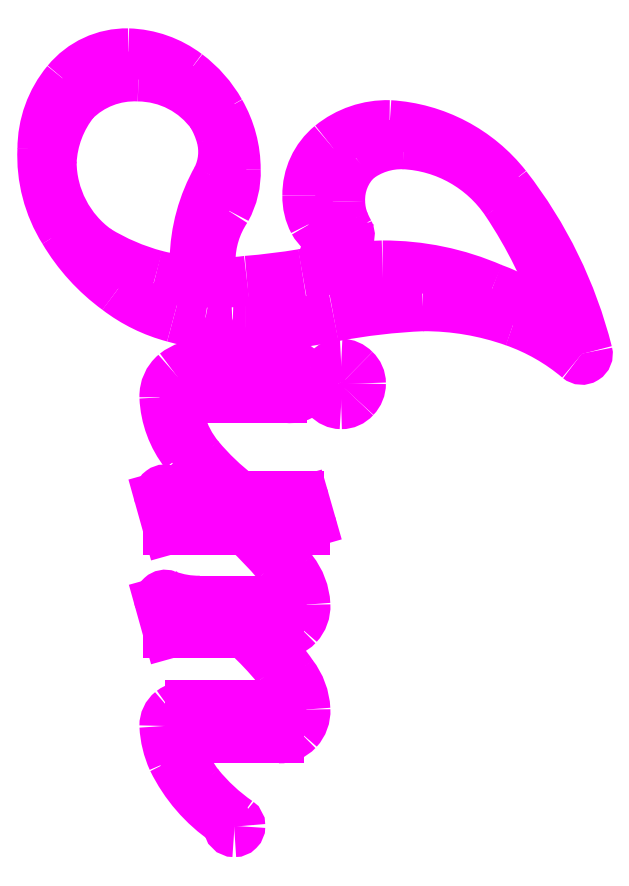
<metadata>
{"format":"dxf","ext":"dxf","renderer":"ezdxf+matplotlib","layout":"modelspace","background":"white","min_lineweight":24,"dpi":150}
</metadata>
<code>
0
SECTION
2
ENTITIES
0
ARC
8
6
10
3.543
20
0.5745
30
0
40
0.3971
50
202.4
51
210.7
0
ARC
8
6
10
3.239
20
0.8952
30
0
40
0.4709
50
254.3
51
261.3
0
ARC
8
6
10
3.185
20
0.7236
30
0
40
0.2913
50
232.5
51
255.3
0
ARC
8
6
10
3.221
20
0.7848
30
0
40
0.3618
50
210.6
51
233.9
0
ARC
8
6
10
3.129
20
0.7381
30
0
40
0.2591
50
177.3
51
212
0
ARC
8
6
10
3.064
20
0.7505
30
0
40
0.1934
50
140.2
51
180
0
ARC
8
6
10
3.025
20
0.7842
30
0
40
0.1421
50
88.98
51
140.7
0
ARC
8
6
10
3.022
20
0.7381
30
0
40
0.1882
50
52.86
51
88.31
0
ARC
8
6
10
3.001
20
0.7082
30
0
40
0.2246
50
29.45
51
53.24
0
ARC
8
6
10
3.015
20
0.7135
30
0
40
0.2102
50
359.9
51
29.99
0
ARC
8
6
10
3.085
20
0.708
30
0
40
0.1405
50
331.1
51
2.053
0
ARC
8
6
10
3.175
20
0.6329
30
0
40
0.09783
50
260.6
51
265.8
0
ARC
8
6
10
3.351
20
0.5447
30
0
40
0.1723
50
146.4
51
179.6
0
ARC
8
6
10
3.465
20
0.5413
30
0
40
0.3153
50
150.4
51
179
0
ARC
8
6
10
3.094
20
0.7455
30
0
40
0.1087
50
333.5
51
15.05
0
ARC
8
6
10
3.037
20
0.7288
30
0
40
0.1678
50
15.53
51
30.42
0
ARC
8
6
10
3.046
20
0.7173
30
0
40
0.1666
50
35.39
51
89.62
0
ARC
8
6
10
3.039
20
0.7295
30
0
40
0.1546
50
87.19
51
135.1
0
ARC
8
6
10
3.08
20
0.7178
30
0
40
0.1927
50
141.2
51
177.3
0
ARC
8
6
10
3.087
20
0.7279
30
0
40
0.1995
50
180.3
51
234.4
0
ARC
8
6
10
3.183
20
0.9101
30
0
40
0.4044
50
238.4
51
255.1
0
ARC
8
6
10
3.189
20
0.9505
30
0
40
0.4452
50
255.6
51
277.3
0
ARC
8
6
10
3.151
20
1.699
30
0
40
1.194
50
274.6
51
279.5
0
ARC
8
6
10
3.519
20
-0.3996
30
0
40
0.937
50
91.51
51
100.6
0
ARC
8
6
10
3.496
20
0.03686
30
0
40
0.5002
50
66.46
51
90.18
0
ARC
8
6
10
3.534
20
0.05593
30
0
40
0.4683
50
54.53
51
69.8
0
ARC
8
6
10
2.996
20
0.1685
30
0
40
0.8732
50
18.77
51
33.8
0
ARC
8
6
10
3.523
20
0.5201
30
0
40
0.2397
50
34
51
87.29
0
ARC
8
6
10
3.529
20
0.6274
30
0
40
0.1322
50
87.92
51
128
0
ARC
8
6
10
3.519
20
0.6582
30
0
40
0.1024
50
134.2
51
182.3
0
ARC
8
6
10
3.521
20
0.6555
30
0
40
0.1039
50
180.7
51
202.6
0
ARC
8
6
10
3.619
20
0.6992
30
0
40
0.2113
50
203.3
51
208.4
0
LINE
8
6
10
3.42
20
0.5835
30
0
11
3.4
21
0.5905
31
0
0
ARC
8
6
10
3.418
20
0.6443
30
0
40
0.0569
50
208.6
51
251.2
0
ARC
8
6
10
3.456
20
0.6632
30
0
40
0.09921
50
178.9
51
207.7
0
ARC
8
6
10
3.474
20
0.6669
30
0
40
0.1176
50
129.4
51
180.8
0
ARC
8
6
10
3.503
20
0.6302
30
0
40
0.1644
50
88.53
51
129.1
0
ARC
8
6
10
3.49
20
0.4996
30
0
40
0.2955
50
38.15
51
86.54
0
ARC
8
6
10
3.073
20
0.1765
30
0
40
0.8227
50
14.14
51
37.92
0
ARC
8
6
10
3.612
20
0.07987
30
0
40
0.3752
50
49.85
51
70.64
0
ARC
8
6
10
3.571
20
-0.03023
30
0
40
0.4925
50
70.43
51
90.27
0
ARC
8
6
10
3.618
20
-0.6784
30
0
40
1.142
50
92.45
51
100.7
0
ARC
8
6
10
3.219
20
1.329
30
0
40
0.9046
50
271.6
51
281.9
0
ARC
8
6
10
3.683
20
0.5893
30
0
40
0.5068
50
200.7
51
206.7
0
ARC
8
6
10
3.239
20
0.8952
30
0
40
0.4709
50
267.7
51
270.7
0
LINE
8
6
10
3.24
20
0.3555
30
0
11
3.316
21
0.3555
31
0
0
ARC
8
6
10
3.37
20
0.356
30
0
40
0.02488
50
221.2
51
322.6
0
ARC
8
6
10
3.419
20
0.3186
30
0
40
0.03655
50
133.5
51
142.6
0
ARC
8
6
10
3.419
20
0.3236
30
0
40
0.03328
50
90.76
51
139.5
0
ARC
8
6
10
3.418
20
0.3214
30
0
40
0.03544
50
43.49
51
89.13
0
ARC
8
6
10
3.421
20
0.3206
30
0
40
0.03418
50
0.02242
51
47.41
0
ARC
8
6
10
3.417
20
0.3204
30
0
40
0.03782
50
315.7
51
0.423
0
ARC
8
6
10
3.419
20
0.3163
30
0
40
0.03373
50
269.6
51
318.4
0
ARC
8
6
10
3.42
20
0.3174
30
0
40
0.03477
50
221.6
51
268.7
0
ARC
8
6
10
3.419
20
0.3206
30
0
40
0.03694
50
196
51
225.5
0
ARC
8
6
10
3.372
20
0.3069
30
0
40
0.01274
50
16.03
51
106
0
ARC
8
6
10
3.312
20
0.2026
30
0
40
0.09173
50
83.88
51
90.83
0
ARC
8
6
10
3.661
20
0.6407
30
0
40
0.6925
50
220.3
51
227.3
0
ARC
8
6
10
3.273
20
0.3034
30
0
40
0.1789
50
182.5
51
218.1
0
ARC
8
6
10
3.149
20
0.297
30
0
40
0.05472
50
130.3
51
181.5
0
ARC
8
6
10
3.162
20
0.2775
30
0
40
0.07803
50
88.06
51
128.4
0
LINE
8
6
10
3.165
20
0.3555
30
0
11
3.193
21
0.3555
31
0
0
ARC
8
6
10
3.372
20
0.3069
30
0
40
0.01274
50
106
51
148.9
0
LINE
8
6
10
3.31
20
0.2944
30
0
11
3.196
21
0.2944
31
0
0
LINE
8
6
10
3.196
20
0.2944
30
0
11
3.174
21
0.2944
31
0
0
ARC
8
6
10
3.176
20
0.175
30
0
40
0.1194
50
91.14
51
98.01
0
ARC
8
6
10
3.165
20
0.2431
30
0
40
0.05037
50
95.96
51
118.5
0
ARC
8
6
10
3.171
20
0.233
30
0
40
0.06218
50
119
51
125.5
0
ARC
8
6
10
3.152
20
0.2597
30
0
40
0.02973
50
126.5
51
199.4
0
ARC
8
6
10
3.292
20
0.2966
30
0
40
0.1742
50
195.6
51
219.9
0
ARC
8
6
10
3.497
20
0.4669
30
0
40
0.441
50
219.8
51
232.8
0
LINE
8
6
10
3.341
20
0.1135
30
0
11
3.237
21
0.1135
31
0
0
LINE
8
6
10
3.363
20
0.06591
30
0
11
3.352
21
0.1058
31
0
0
ARC
8
6
10
3.371
20
-0.2423
30
0
40
0.2913
50
206
51
235.7
0
ARC
8
6
10
3.267
20
-0.299
30
0
40
0.1728
50
183
51
204.3
0
ARC
8
6
10
3.129
20
-0.3074
30
0
40
0.0342
50
128.6
51
180.9
0
ARC
8
6
10
3.139
20
-0.3228
30
0
40
0.05295
50
88.16
51
127.2
0
LINE
8
6
10
3.141
20
-0.2699
30
0
11
3.286
21
-0.2699
31
0
0
ARC
8
6
10
3.286
20
-0.2284
30
0
40
0.04154
50
270
51
305.4
0
ARC
8
6
10
3.287
20
-0.2403
30
0
40
0.03136
50
315.6
51
3.594
0
ARC
8
6
10
3.238
20
-0.2518
30
0
40
0.08178
50
9.486
51
40.4
0
ARC
8
6
10
2.867
20
-0.5542
30
0
40
0.5603
50
39.36
51
47.51
0
LINE
8
6
10
3.238
20
-0.1382
30
0
11
3.102
21
-0.1382
31
0
0
LINE
8
6
10
3.102
20
-0.1382
30
0
11
3.086
21
-0.0807
31
0
0
ARC
8
6
10
3.157
20
0.08509
30
0
40
0.1632
50
249.6
51
271
0
LINE
8
6
10
3.159
20
-0.07808
30
0
11
3.286
21
-0.07808
31
0
0
ARC
8
6
10
3.286
20
-0.03651
30
0
40
0.04157
50
270
51
305.3
0
ARC
8
6
10
3.287
20
-0.04851
30
0
40
0.03134
50
315.6
51
3.597
0
ARC
8
6
10
3.242
20
-0.05893
30
0
40
0.07763
50
9.18
51
41.03
0
ARC
8
6
10
2.834
20
-0.3993
30
0
40
0.6087
50
40.02
51
47.52
0
LINE
8
6
10
3.238
20
0.05235
30
0
11
3.102
21
0.05235
31
0
0
LINE
8
6
10
3.102
20
0.05235
30
0
11
3.085
21
0.1124
31
0
0
ARC
8
6
10
3.128
20
0.1687
30
0
40
0.05207
50
238.5
51
255.1
0
ARC
8
6
10
3.156
20
0.2913
30
0
40
0.1778
50
256.5
51
271
0
LINE
8
6
10
3.159
20
0.1135
30
0
11
3.184
21
0.1135
31
0
0
LINE
8
6
10
3.353
20
0.05235
30
0
11
3.289
21
0.05235
31
0
0
ARC
8
6
10
3.015
20
-0.2391
30
0
40
0.3812
50
34.54
51
45.79
0
ARC
8
6
10
3.244
20
-0.09096
30
0
40
0.1091
50
2.866
51
38.51
0
ARC
8
6
10
3.301
20
-0.08807
30
0
40
0.05218
50
317.3
51
2.824
0
ARC
8
6
10
3.305
20
-0.0913
30
0
40
0.04691
50
268.6
51
316.7
0
LINE
8
6
10
3.304
20
-0.1382
30
0
11
3.289
21
-0.1382
31
0
0
ARC
8
6
10
3.022
20
-0.4224
30
0
40
0.3717
50
34.08
51
45.69
0
ARC
8
6
10
3.241
20
-0.2833
30
0
40
0.1125
50
2.75
51
37.9
0
ARC
8
6
10
3.301
20
-0.2804
30
0
40
0.05218
50
317.3
51
2.821
0
ARC
8
6
10
3.305
20
-0.2837
30
0
40
0.04691
50
268.6
51
316.7
0
LINE
8
6
10
3.304
20
-0.3306
30
0
11
3.167
21
-0.3306
31
0
0
ARC
8
6
10
3.167
20
-0.3997
30
0
40
0.06914
50
90
51
114.2
0
ARC
8
6
10
3.147
20
-0.3537
30
0
40
0.01862
50
114
51
165.9
0
ARC
8
6
10
3.156
20
-0.3526
30
0
40
0.02724
50
172.7
51
194.6
0
ARC
8
6
10
3.272
20
-0.3241
30
0
40
0.1468
50
193.9
51
219
0
ARC
8
6
10
3.424
20
-0.2013
30
0
40
0.3425
50
218.9
51
235.3
0
LINE
8
6
10
3.234
20
-0.492
30
0
11
3.234
21
-0.4916
31
0
0
LINE
8
6
10
3.212
20
-0.492
30
0
11
3.212
21
-0.4917
31
0
0
LINE
8
6
10
3.222
20
-0.5026
30
0
11
3.223
21
-0.5026
31
0
0
ARC
8
6
10
3.16
20
0.5468
30
0
40
0.01063
50
179
51
260.6
0
ARC
8
6
10
3.168
20
0.5459
30
0
40
0.01063
50
265.8
51
359.6
0
ARC
8
6
10
3.223
20
-0.4916
30
0
40
0.01063
50
360
51
55.31
0
ARC
8
6
10
3.223
20
-0.492
30
0
40
0.01063
50
270
51
3.961e-11
0
ARC
8
6
10
3.222
20
-0.492
30
0
40
0.01063
50
180
51
270
0
ARC
8
6
10
3.201
20
-0.4917
30
0
40
0.01063
50
4.071e-13
51
55.68
0
ARC
8
6
10
3.219
20
0.4141
30
0
40
0.01063
50
87.68
51
200.7
0
ARC
8
6
10
3.24
20
0.3662
30
0
40
0.01063
50
206.7
51
270
0
ARC
8
6
10
3.166
20
0.4192
30
0
40
0.01063
50
22.38
51
81.33
0
ARC
8
6
10
3.193
20
0.3662
30
0
40
0.01063
50
270
51
30.73
0
ARC
8
6
10
3.237
20
0.1241
30
0
40
0.01063
50
232.8
51
270
0
ARC
8
6
10
3.184
20
0.1241
30
0
40
0.01063
50
270
51
47.28
0
ARC
8
6
10
3.238
20
0.04172
30
0
40
0.01063
50
47.52
51
90
0
ARC
8
6
10
3.289
20
0.04172
30
0
40
0.01063
50
90
51
225.8
0
ARC
8
6
10
3.238
20
-0.1488
30
0
40
0.01063
50
47.51
51
90
0
ARC
8
6
10
3.289
20
-0.1488
30
0
40
0.01063
50
90
51
225.7
0
ARC
8
6
10
3.812
20
0.446
30
0
40
0.01063
50
234.5
51
18.77
0
ARC
8
6
10
3.424
20
0.5936
30
0
40
0.01063
50
251.3
51
28.42
0
ARC
8
6
10
3.341
20
0.1029
30
0
40
0.01063
50
16.02
51
90
0
ARC
8
6
10
3.353
20
0.06298
30
0
40
0.01063
50
270
51
16.02
0
ARC
8
6
10
3.096
20
-0.07784
30
0
40
0.01063
50
69.61
51
195.6
0
ARC
8
6
10
3.095
20
0.1153
30
0
40
0.01063
50
58.47
51
195.6
0
ARC
8
6
10
3.861
20
0.3748
30
0
40
0.01063
50
229.9
51
14.14
0
ARC
8
6
10
3.326
20
0.3347
30
0
40
0.04105
50
263.9
51
328.9
0
ARC
8
6
10
3.316
20
0.309
30
0
40
0.04657
50
41.17
51
90
0
ENDSEC
0
EOF

</code>
